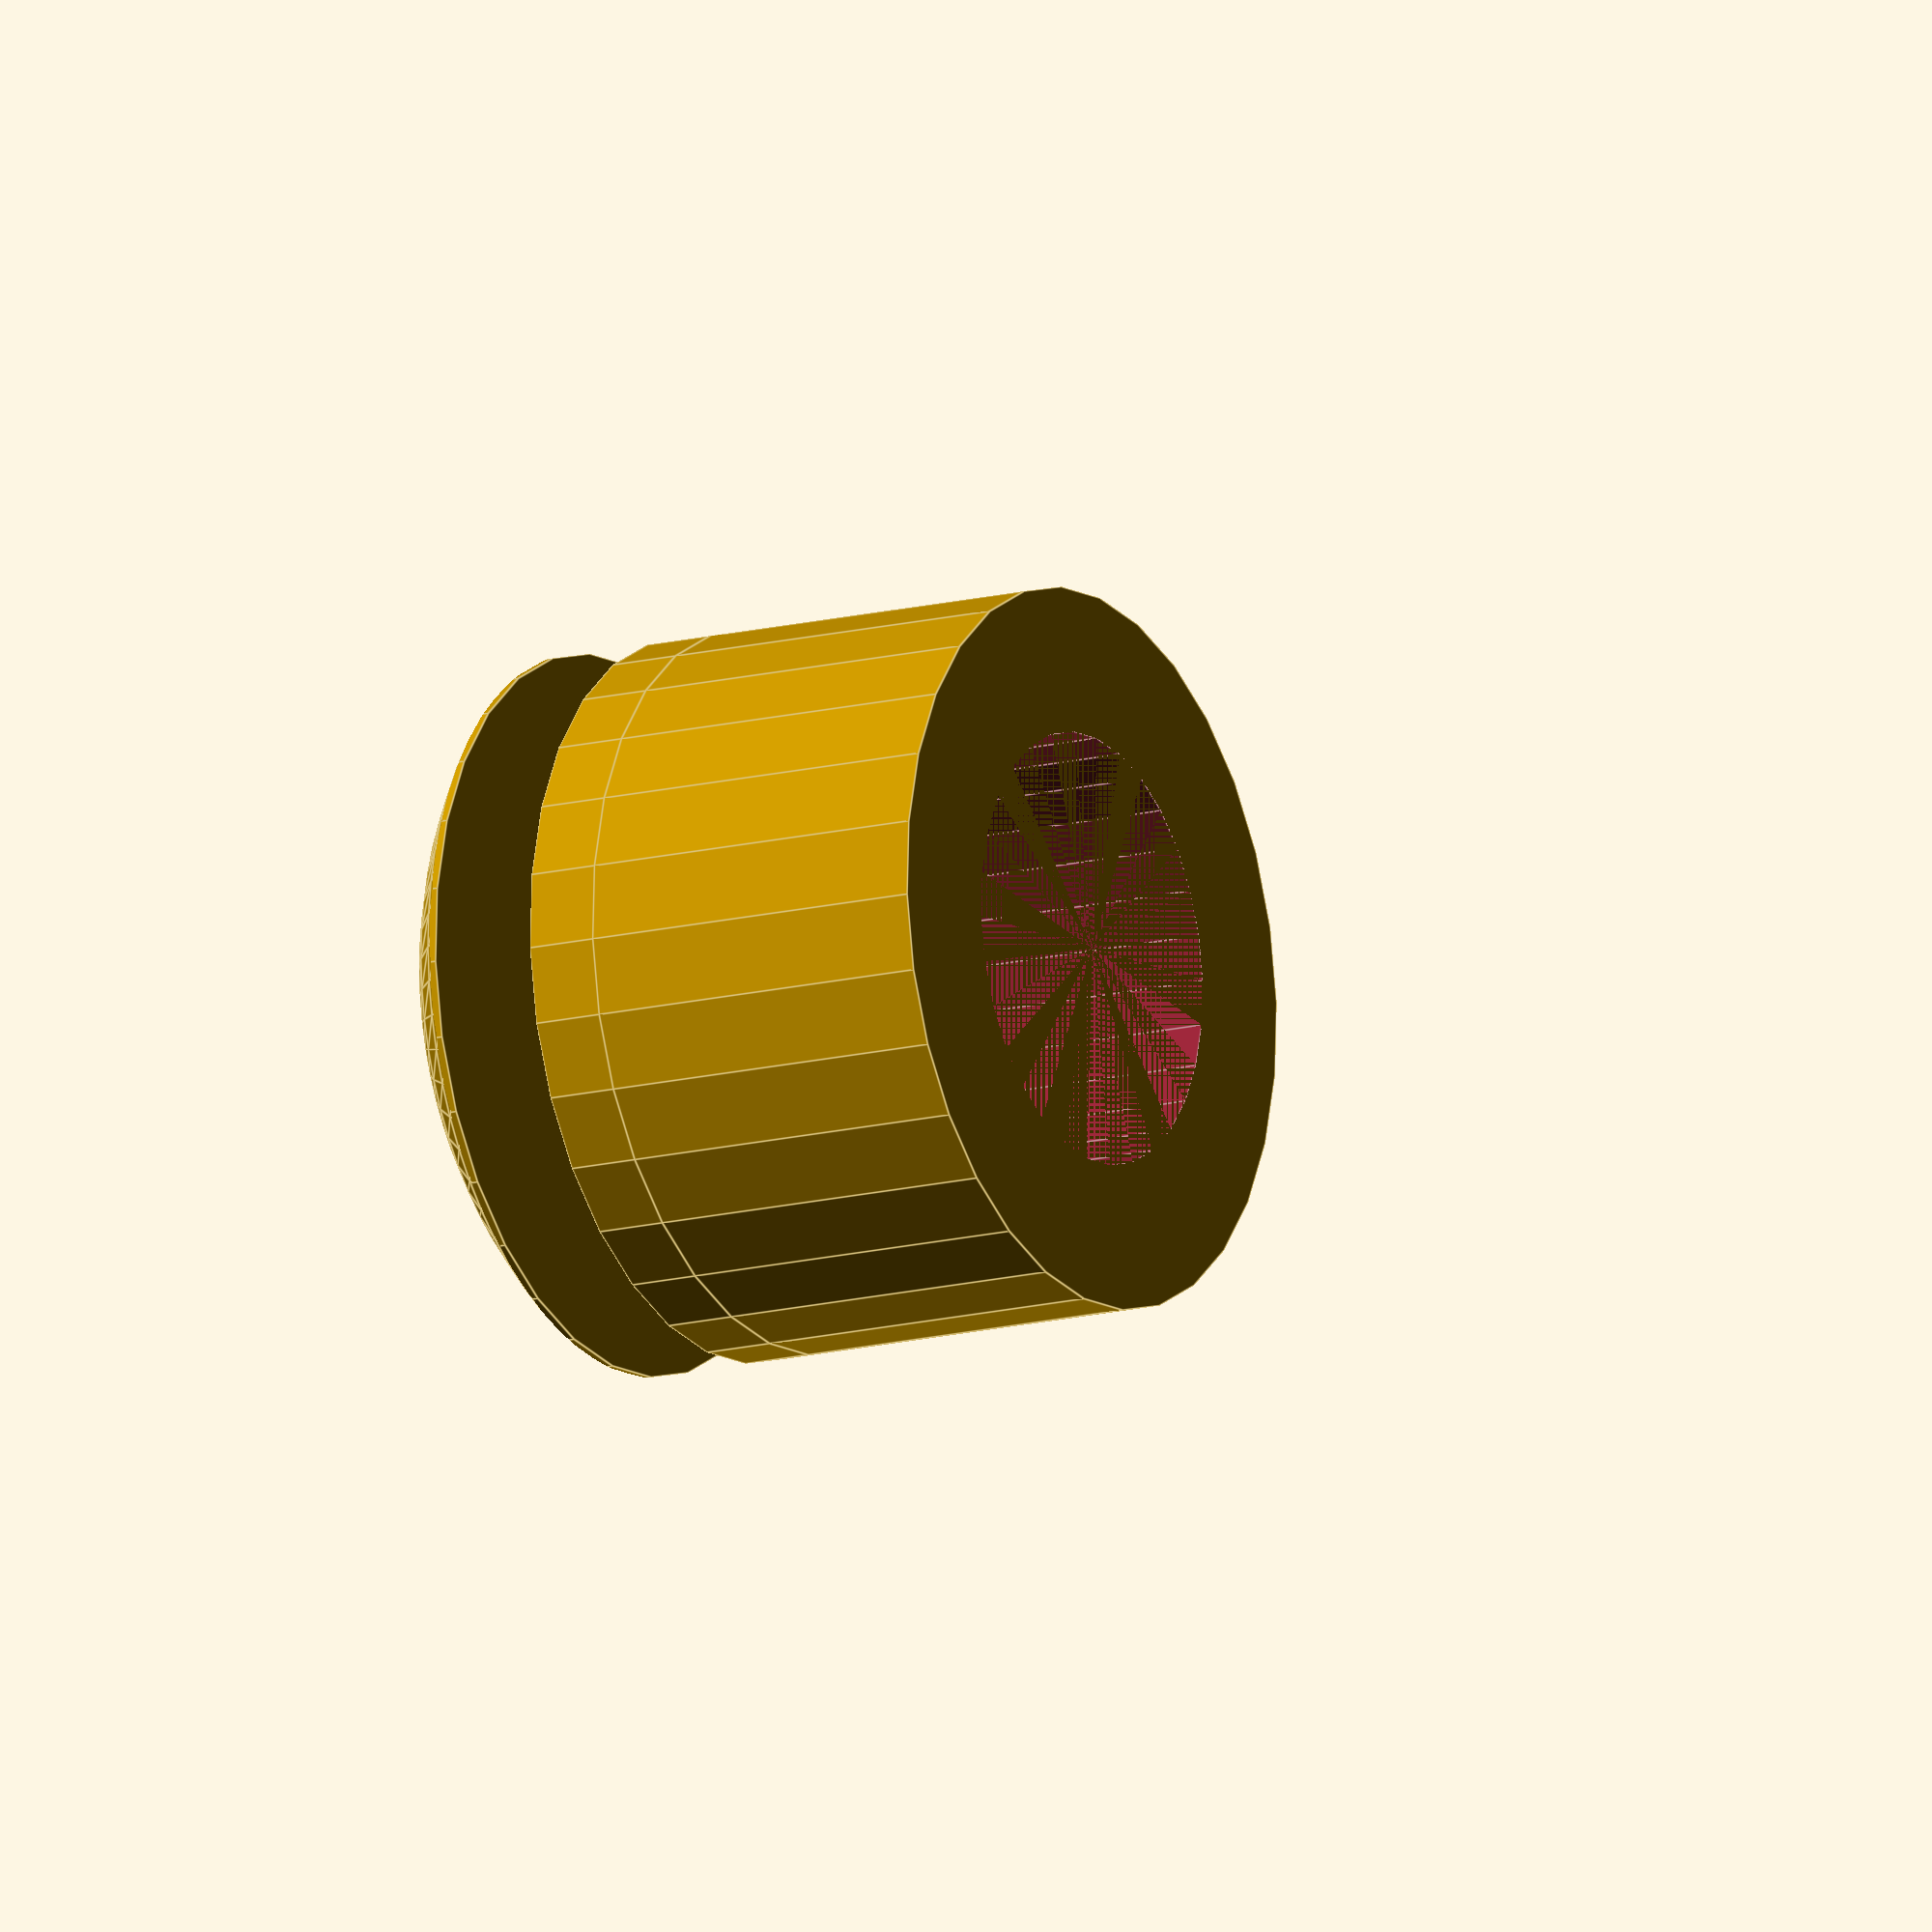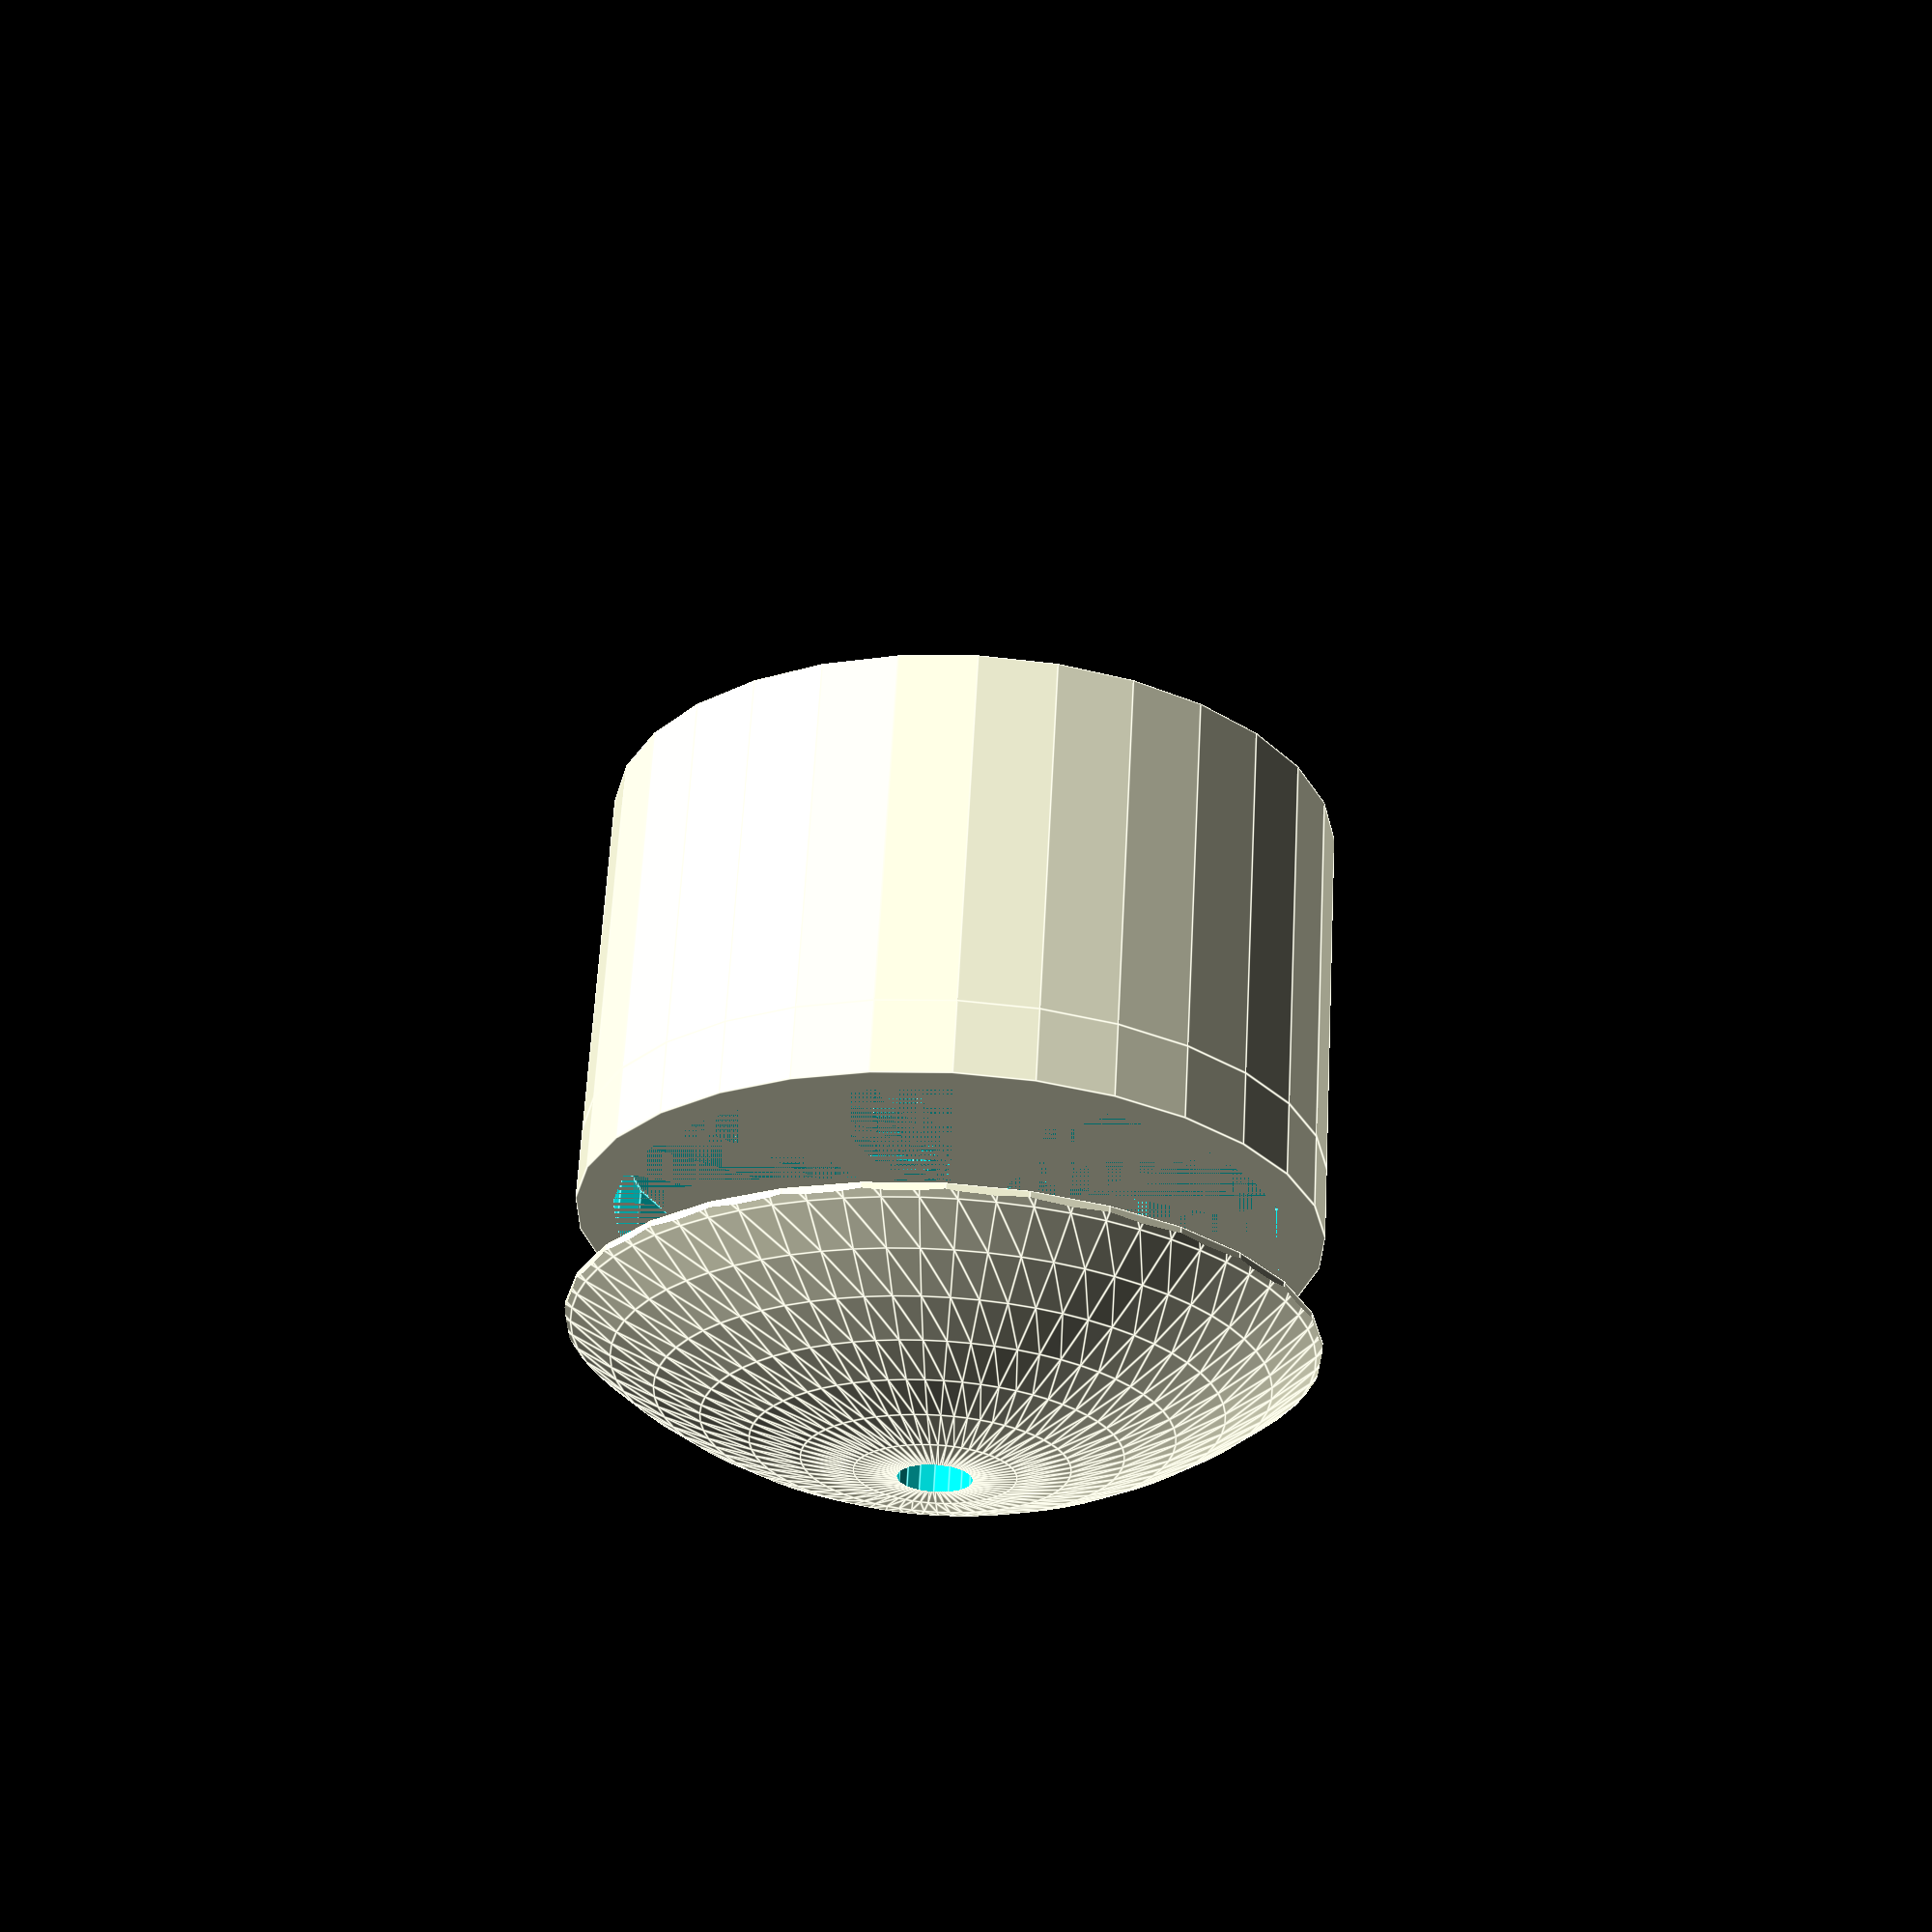
<openscad>
translate([0,0,20])
difference()
{
intersection()
{
translate([0,0,55])
cylinder(20, 50, 50);
sphere(r=75, $fn=65);
}
translate([0,0,70])
cylinder(5,5,5);

cylinder(100,2,2);
}


translate([0,0,50])
difference()
{
        cylinder(10, 50, 50);
cylinder(10, 45,45);
}

difference()
{
    cylinder(50, 50, 50);
    cylinder(50, 30,30);
}
</openscad>
<views>
elev=194.0 azim=75.5 roll=59.5 proj=o view=edges
elev=116.7 azim=114.6 roll=176.9 proj=p view=edges
</views>
